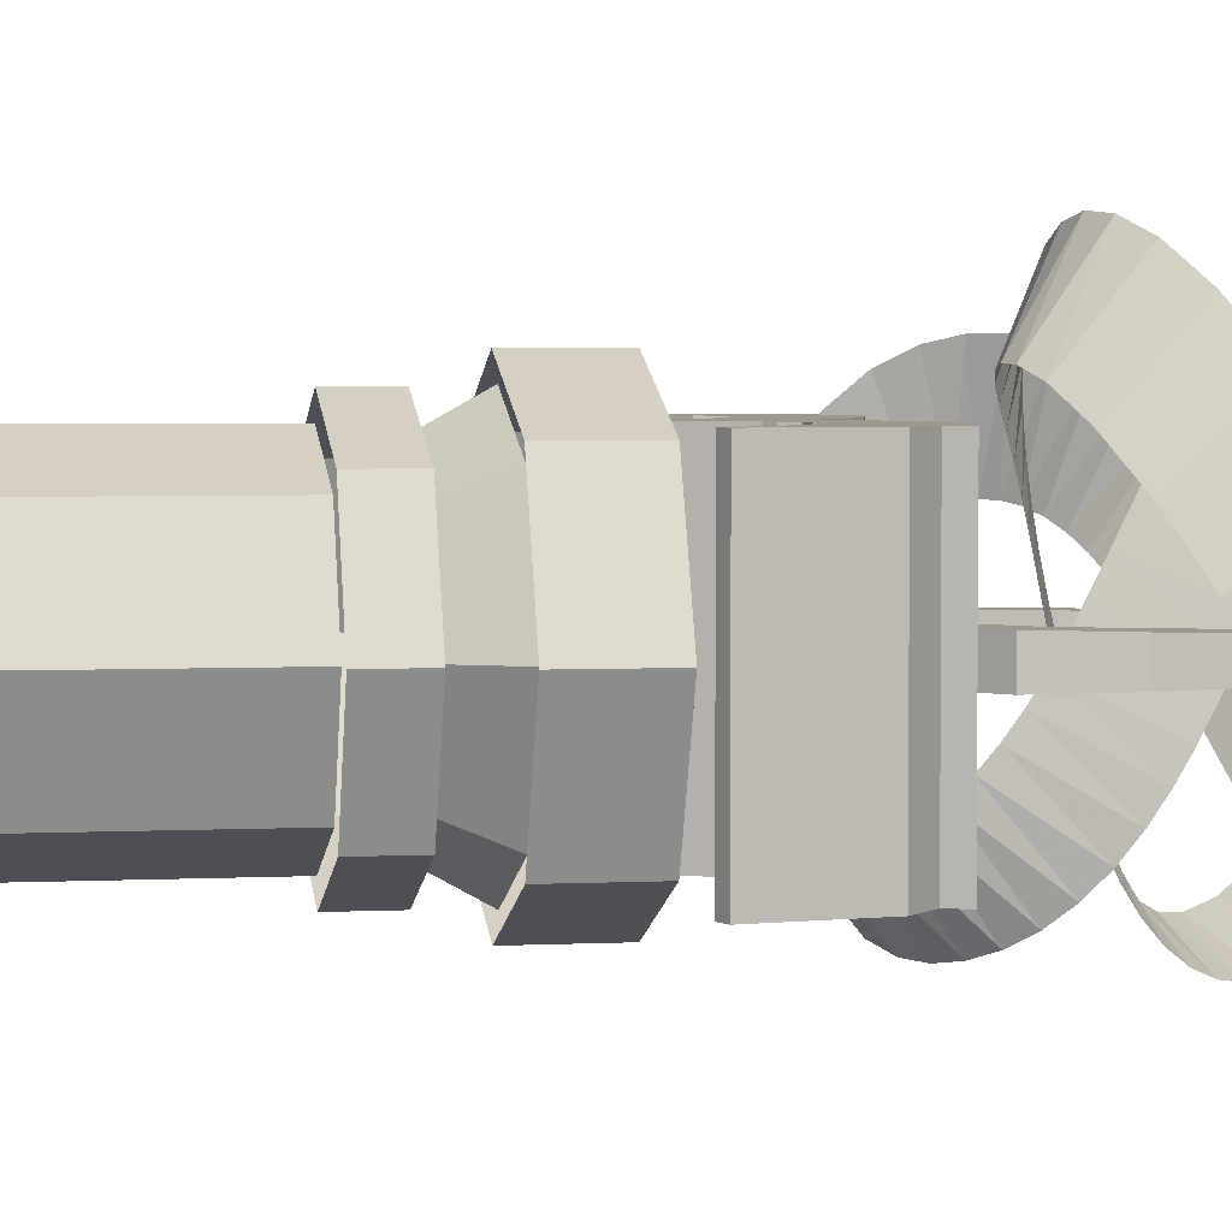
<metadata>
{"format":"obj","ext":"obj","renderer":"f3d","projection":"perspective","resolution":1024,"background":"white","views":[{"elev":3.5,"azim":-100.1,"up":"+Y"}]}
</metadata>
<code>
g tx_huodong_fuben_362_hao04
v -27.91 5e-06 0.07538
v -19.71 -19.8 0.07538
v -19.71 -19.8 14.7
v -27.91 7e-06 14.7
v 0.09024 -28 0.07538
v 0.09024 -28 14.7
v 19.89 -19.8 0.07538
v 19.89 -19.8 14.7
v 28.09 -5e-06 0.07538
v 28.09 -4e-06 14.7
v -27.91 7e-06 14.7
v -19.71 -19.8 14.7
v -14.16 -14.26 14.7
v -20.07 5e-06 14.7
v 0.09024 -28 14.7
v 0.09024 -20.16 14.7
v 19.89 -19.8 14.7
v 14.35 -14.26 14.7
v 28.09 -4e-06 14.7
v 20.25 -2e-06 14.7
v -20.07 5e-06 14.7
v -14.16 -14.26 14.7
v -14.16 -14.26 59.29
v -20.07 1e-05 59.29
v 0.09024 -20.16 14.7
v 0.09024 -20.16 59.29
v 14.35 -14.26 14.7
v 14.35 -14.26 59.29
v 20.25 -2e-06 14.7
v 20.25 2e-06 59.29
v -23.31 1.1e-05 59.34
v -16.46 -16.55 59.34
v -16.46 -16.55 67.67
v -23.31 1.2e-05 67.67
v 0.09024 -23.4 59.34
v 0.09024 -23.4 67.67
v 16.64 -16.55 59.34
v 16.64 -16.55 67.67
v 23.49 2e-06 59.34
v 23.49 2e-06 67.67
v -23.31 1.2e-05 67.67
v -16.46 -16.55 67.67
v -13.45 -13.54 67.67
v -19.06 1.1e-05 67.67
v 0.09024 -23.4 67.67
v 0.09024 -19.15 67.67
v 16.64 -16.55 67.67
v 13.63 -13.54 67.67
v 23.49 2e-06 67.67
v 19.24 3e-06 67.67
v -19.06 1.1e-05 67.67
v -13.45 -13.54 67.67
v -16.6 -16.69 75.66
v -23.51 1.2e-05 75.66
v 0.09024 -19.15 67.67
v 0.09024 -23.6 75.66
v 13.63 -13.54 67.67
v 16.78 -16.69 75.66
v 19.24 3e-06 67.67
v 23.69 3e-06 75.66
v -19.71 19.8 14.7
v -19.71 19.8 0.07538
v 0.09025 28 14.7
v 0.09025 28 0.07538
v 19.89 19.8 14.7
v 19.89 19.8 0.07538
v -14.16 14.26 14.7
v -19.71 19.8 14.7
v 0.09025 20.16 14.7
v 0.09025 28 14.7
v 14.35 14.26 14.7
v 19.89 19.8 14.7
v -14.16 14.26 59.29
v -14.16 14.26 14.7
v 0.09025 20.16 59.29
v 0.09025 20.16 14.7
v 14.35 14.26 59.29
v 14.35 14.26 14.7
v -16.46 16.55 67.67
v -16.46 16.55 59.34
v 0.09025 23.4 67.67
v 0.09025 23.4 59.34
v 16.64 16.55 67.67
v 16.64 16.55 59.34
v -13.45 13.54 67.67
v -16.46 16.55 67.67
v 0.09025 19.15 67.67
v 0.09025 23.4 67.67
v 13.63 13.54 67.67
v 16.64 16.55 67.67
v -16.6 16.69 75.66
v -13.45 13.54 67.67
v 0.09025 23.6 75.66
v 0.09025 19.15 67.67
v 16.78 16.69 75.66
v 13.63 13.54 67.67
f 1 2 3
f 3 4 1
f 2 5 6
f 6 3 2
f 5 7 8
f 8 6 5
f 7 9 10
f 10 8 7
f 11 12 13
f 13 14 11
f 12 15 16
f 16 13 12
f 15 17 18
f 18 16 15
f 17 19 20
f 20 18 17
f 21 22 23
f 23 24 21
f 22 25 26
f 26 23 22
f 25 27 28
f 28 26 25
f 27 29 30
f 30 28 27
f 31 32 33
f 33 34 31
f 32 35 36
f 36 33 32
f 35 37 38
f 38 36 35
f 37 39 40
f 40 38 37
f 41 42 43
f 43 44 41
f 42 45 46
f 46 43 42
f 45 47 48
f 48 46 45
f 47 49 50
f 50 48 47
f 51 52 53
f 53 54 51
f 52 55 56
f 56 53 52
f 55 57 58
f 58 56 55
f 57 59 60
f 60 58 57
f 1 4 61
f 61 62 1
f 62 61 63
f 63 64 62
f 64 63 65
f 65 66 64
f 66 65 10
f 10 9 66
f 11 14 67
f 67 68 11
f 68 67 69
f 69 70 68
f 70 69 71
f 71 72 70
f 72 71 20
f 20 19 72
f 21 24 73
f 73 74 21
f 74 73 75
f 75 76 74
f 76 75 77
f 77 78 76
f 78 77 30
f 30 29 78
f 31 34 79
f 79 80 31
f 80 79 81
f 81 82 80
f 82 81 83
f 83 84 82
f 84 83 40
f 40 39 84
f 41 44 85
f 85 86 41
f 86 85 87
f 87 88 86
f 88 87 89
f 89 90 88
f 90 89 50
f 50 49 90
f 51 54 91
f 91 92 51
f 92 91 93
f 93 94 92
f 94 93 95
f 95 96 94
f 96 95 60
f 60 59 96
g tx_huodong_fuben_362_hao04
v 19.04 18.95 88.5
v 0.09024 26.8 88.5
v 0.09024 -0.000907 88.5
v 19.04 18.95 88.5
v 26.89 -0.000912 88.5
v 26.89 -0.000913 75.1
v 19.04 18.95 75.1
v 0.09024 26.8 88.5
v 0.09024 26.8 75.1
v -18.86 18.95 88.5
v -18.86 18.95 75.1
v -26.71 -0.000901 88.5
v -26.71 -0.000903 75.1
v -18.86 -18.95 88.5
v -18.86 -18.95 75.1
v 0.09024 -26.8 88.5
v 0.09024 -26.8 75.1
v 19.04 -18.95 88.5
v 19.04 -18.95 75.1
v -18.86 18.95 88.5
v -18.86 -18.95 88.5
v 0.09024 -26.8 88.5
v 19.04 -18.95 88.5
v 26.89 -0.000912 88.5
v -26.71 -0.000901 88.5
v 9.888 -20.06 111.5
v 9.888 20.34 111.5
v 5e-06 20.34 104.9
v -3e-06 -20.06 104.9
v 5.06 -20.06 88.91
v 9.543 -20.06 97.61
v -3e-06 -20.06 104.9
v -3e-06 -20.06 88.91
v 5.06 20.34 88.91
v 9.543 20.34 97.61
v 9.543 -20.06 97.61
v 5.06 -20.06 88.91
v 5e-06 20.34 88.91
v 5e-06 20.34 104.9
v 9.543 20.34 97.61
v 5.06 20.34 88.91
v 37.45 20.34 87.9
v 37.45 -20.06 87.9
v 25.93 -20.06 98.44
v 25.93 20.34 98.44
v 21.02 -20.06 114.2
v 21.02 20.34 114.2
v 33.6 -20.06 111
v 33.6 20.34 111
v 32.32 -20.06 108.1
v 32.32 20.34 108.1
v 33.6 20.34 111
v 33.6 -20.06 111
v 32.32 20.34 108.1
v 32.32 -20.06 108.1
v 36.75 -20.06 104.3
v 36.75 20.34 104.3
v 36.75 20.34 104.3
v 36.75 -20.06 104.3
v 39.51 -20.06 88.76
v 39.51 20.34 88.76
v 39.51 20.34 88.76
v 39.51 -20.06 88.76
v 37.45 -20.06 87.9
v 37.45 20.34 87.9
v 18.05 20.34 100.7
v 9.888 20.34 111.5
v 21.02 20.34 114.2
v 32.32 20.34 108.1
v 25.93 20.34 98.44
v 36.75 20.34 104.3
v 37.45 20.34 87.9
v 39.51 20.34 88.76
v 9.888 -20.06 111.5
v 18.05 -20.06 100.7
v 21.02 -20.06 114.2
v 32.32 -20.06 108.1
v 33.6 -20.06 111
v 36.75 -20.06 104.3
v 25.93 -20.06 98.44
v 37.45 -20.06 87.9
v 39.51 -20.06 88.76
v -9.888 -20.06 111.5
v -3e-06 -20.06 104.9
v 5e-06 20.34 104.9
v -9.888 20.34 111.5
v -9.543 -20.06 97.61
v -5.06 -20.06 88.91
v -5.06 20.34 88.91
v -5.06 -20.06 88.91
v -9.543 -20.06 97.61
v -9.543 20.34 97.61
v -9.543 20.34 97.61
v -5.06 20.34 88.91
v -37.45 20.34 87.9
v -25.93 20.34 98.44
v -25.93 -20.06 98.44
v -37.45 -20.06 87.9
v -21.02 -20.06 114.2
v -21.02 20.34 114.2
v -33.6 -20.06 111
v -33.6 20.34 111
v -32.32 -20.06 108.1
v -33.6 -20.06 111
v -33.6 20.34 111
v -32.32 20.34 108.1
v -32.32 20.34 108.1
v -36.75 20.34 104.3
v -36.75 -20.06 104.3
v -32.32 -20.06 108.1
v -39.51 20.34 88.76
v -39.51 -20.06 88.76
v -39.51 20.34 88.76
v -37.45 20.34 87.9
v -37.45 -20.06 87.9
v -39.51 -20.06 88.76
v -18.05 20.34 100.7
v -21.02 20.34 114.2
v -9.888 20.34 111.5
v -25.93 20.34 98.44
v -32.32 20.34 108.1
v -37.45 20.34 87.9
v -36.75 20.34 104.3
v -39.51 20.34 88.76
v -9.888 -20.06 111.5
v -21.02 -20.06 114.2
v -18.05 -20.06 100.7
v -32.32 -20.06 108.1
v -25.93 -20.06 98.44
v -36.75 -20.06 104.3
v -37.45 -20.06 87.9
v -39.51 -20.06 88.76
v -33.6 20.34 111
v 33.6 20.34 111
v -33.6 -20.06 111
f 97 98 99
f 100 101 102
f 102 103 100
f 104 100 103
f 103 105 104
f 106 104 105
f 105 107 106
f 108 106 107
f 107 109 108
f 110 108 109
f 109 111 110
f 112 110 111
f 111 113 112
f 114 112 113
f 113 115 114
f 101 114 115
f 115 102 101
f 98 116 99
f 117 118 99
f 99 118 119
f 119 120 99
f 99 120 97
f 116 121 99
f 99 121 117
f 122 123 124
f 124 125 122
f 126 127 128
f 128 129 126
f 130 131 132
f 132 133 130
f 134 135 136
f 136 137 134
f 138 139 140
f 140 141 138
f 142 143 123
f 123 122 142
f 144 145 143
f 143 142 144
f 146 147 148
f 148 149 146
f 150 151 152
f 152 153 150
f 154 155 156
f 156 157 154
f 158 159 160
f 160 161 158
f 162 136 163
f 163 164 162
f 162 164 165
f 165 166 162
f 166 165 167
f 167 168 166
f 168 167 169
f 170 127 171
f 171 172 170
f 172 173 174
f 175 173 176
f 176 177 175
f 175 177 178
f 179 180 181
f 181 182 179
f 128 183 184
f 184 129 128
f 185 186 187
f 187 188 185
f 189 135 134
f 134 190 189
f 191 192 193
f 193 194 191
f 195 179 182
f 182 196 195
f 197 195 196
f 196 198 197
f 199 200 201
f 201 202 199
f 203 204 205
f 205 206 203
f 204 207 208
f 208 205 204
f 209 210 211
f 211 212 209
f 213 214 215
f 215 189 213
f 213 216 217
f 217 214 213
f 216 218 219
f 219 217 216
f 218 220 219
f 221 222 223
f 223 183 221
f 222 224 225
f 225 223 222
f 226 227 225
f 225 224 226
f 226 228 227
f 127 170 128
f 128 221 183
f 135 163 136
f 189 215 135
f 217 229 214
f 164 230 165
f 172 171 176
f 176 173 172
f 222 231 224
g qin
v -7.558 1.404 154.9
v -14.72 1.441 150.7
v -15.51 1.254 158.7
v -9.761 1.415 161.7
v -15.53 -2.527 158.7
v -14.74 -2.531 150.7
v -7.578 -2.567 154.9
v -9.781 -2.556 161.7
v -14.74 -2.531 150.7
v -14.72 1.441 150.7
v -7.558 1.404 154.9
v -7.578 -2.567 154.9
v -9.781 -2.556 161.7
v -0.01298 -2.606 163.7
v 0.00711 1.366 163.7
v -9.761 1.415 161.7
v 0.007101 1.366 156.2
v 0.00711 1.366 163.7
v -0.01298 -2.606 163.7
v -0.01298 -2.606 156.2
v -0.01298 -2.606 156.2
v 0.007101 1.366 156.2
v -15.53 -2.527 158.7
v -15.51 1.254 158.7
v 7.573 1.328 154.9
v 9.775 1.317 161.7
v 15.53 1.097 158.7
v 14.74 1.292 150.7
v 15.51 -2.684 158.7
v 9.755 -2.655 161.7
v 7.552 -2.644 154.9
v 14.72 -2.68 150.7
v 14.72 -2.68 150.7
v 7.552 -2.644 154.9
v 7.573 1.328 154.9
v 14.74 1.292 150.7
v 9.755 -2.655 161.7
v 9.775 1.317 161.7
v 15.51 -2.684 158.7
v 15.53 1.097 158.7
v -20.26 -3.127 130.1
v -20.23 2.086 130.1
v -18.41 2.306 118.5
v -18.44 -3.366 118.5
v -24.92 1.194 162.9
v -19.63 1.536 156.9
v -19.65 -2.583 156.9
v -24.94 -2.187 162.9
v -14.8 2.059 131.6
v -20.23 2.086 130.1
v -18.9 1.789 145.3
v -13.48 1.762 146
v -18.9 1.789 145.3
v -18.93 -2.844 145.3
v -0.01735 -3.459 109.3
v -0.01734 -3.459 114.6
v -7.376 -3.422 116
v -10.16 -3.408 111.5
v -10.16 -3.408 111.5
v -10.13 2.265 111.5
v 0.01134 2.213 114.6
v -7.347 2.25 116
v -7.376 -3.422 116
v -0.01734 -3.459 114.6
v -13.53 2.282 121.5
v -13.56 -3.39 121.5
v -14.8 2.059 131.6
v -14.83 -3.155 131.6
v -13.48 1.762 146
v -13.5 -2.871 146
v -15.27 1.514 161.6
v -15.29 -2.605 161.6
v -20.74 1.173 171.1
v -20.76 -2.208 171.1
v -25.93 1.199 172.6
v -25.95 -2.182 172.6
v -25.93 1.199 172.6
v -30.48 1.222 169.4
v -30.49 -2.159 169.4
v -25.95 -2.182 172.6
v -30.48 1.222 169.4
v -30.18 1.22 164.2
v -30.2 -2.161 164.2
v -30.49 -2.159 169.4
v -30.18 1.22 164.2
v -30.2 -2.161 164.2
v 0.01133 2.213 109.3
v -10.13 2.265 111.5
v -7.347 2.25 116
v 0.01134 2.213 114.6
v -18.41 2.306 118.5
v -13.53 2.282 121.5
v -19.63 1.536 156.9
v -15.27 1.514 161.6
v -24.92 1.194 162.9
v -20.74 1.173 171.1
v -25.93 1.199 172.6
v -30.48 1.222 169.4
v -30.18 1.22 164.2
v -13.56 -3.39 121.5
v -18.44 -3.366 118.5
v -20.26 -3.127 130.1
v -14.83 -3.155 131.6
v -18.93 -2.844 145.3
v -13.5 -2.871 146
v -15.29 -2.605 161.6
v -19.65 -2.583 156.9
v -24.94 -2.187 162.9
v -20.76 -2.208 171.1
v -25.95 -2.182 172.6
v -30.49 -2.159 169.4
v -30.2 -2.161 164.2
v 20.23 -3.332 130.1
v 18.41 -3.552 118.5
v 18.43 2.12 118.5
v 20.25 1.882 130.1
v 24.93 0.9416 162.9
v 24.92 -2.439 162.9
v 19.62 -2.781 156.9
v 19.64 1.337 156.9
v 14.82 1.909 131.6
v 13.5 1.626 146
v 18.92 1.598 145.3
v 20.25 1.882 130.1
v 18.92 1.598 145.3
v 18.9 -3.035 145.3
v 10.13 -3.51 111.5
v 7.341 -3.496 116
v 10.13 -3.51 111.5
v 10.16 2.162 111.5
v 7.341 -3.496 116
v 7.37 2.176 116
v 13.52 -3.527 121.5
v 13.55 2.145 121.5
v 14.79 -3.305 131.6
v 14.82 1.909 131.6
v 13.47 -3.007 146
v 13.5 1.626 146
v 15.27 -2.759 161.6
v 15.29 1.359 161.6
v 20.74 -2.418 171.1
v 20.76 0.9628 171.1
v 25.93 -2.444 172.6
v 25.94 0.9365 172.6
v 25.94 0.9365 172.6
v 25.93 -2.444 172.6
v 30.47 -2.467 169.4
v 30.49 0.9136 169.4
v 30.49 0.9136 169.4
v 30.47 -2.467 169.4
v 30.18 -2.466 164.2
v 30.19 0.9151 164.2
v 30.19 0.9151 164.2
v 30.18 -2.466 164.2
v 7.37 2.176 116
v 10.16 2.162 111.5
v 18.43 2.12 118.5
v 13.55 2.145 121.5
v 15.29 1.359 161.6
v 19.64 1.337 156.9
v 20.76 0.9628 171.1
v 24.93 0.9416 162.9
v 25.94 0.9365 172.6
v 30.49 0.9136 169.4
v 30.19 0.9151 164.2
v 18.41 -3.552 118.5
v 13.52 -3.527 121.5
v 20.23 -3.332 130.1
v 14.79 -3.305 131.6
v 18.9 -3.035 145.3
v 13.47 -3.007 146
v 19.62 -2.781 156.9
v 15.27 -2.759 161.6
v 24.92 -2.439 162.9
v 20.74 -2.418 171.1
v 25.93 -2.444 172.6
v 30.18 -2.466 164.2
v 30.47 -2.467 169.4
v 9.004 -0.03141 135.4
v -10.5 0.06722 135.4
v -10.5 0.06722 158.5
v 9.004 -0.03142 158.5
v 9.004 -0.03141 112.4
v -10.5 0.06722 112.4
v 9.004 -0.08345 135.4
v 9.004 -0.08344 158.5
v -10.5 0.0152 158.5
v -10.5 0.01519 135.4
v 9.004 -0.08345 112.4
v -10.5 0.01518 112.4
f 232 233 234
f 234 235 232
f 236 237 238
f 238 239 236
f 240 241 242
f 242 243 240
f 244 245 246
f 246 247 244
f 248 232 235
f 235 249 248
f 250 239 238
f 238 251 250
f 252 243 242
f 242 253 252
f 254 244 247
f 247 255 254
f 256 257 258
f 258 259 256
f 260 261 262
f 262 263 260
f 264 265 266
f 266 267 264
f 268 269 246
f 246 245 268
f 248 249 257
f 257 256 248
f 250 251 262
f 262 261 250
f 252 253 266
f 266 265 252
f 270 271 269
f 269 268 270
f 272 273 274
f 274 275 272
f 276 277 278
f 278 279 276
f 280 281 282
f 282 283 280
f 284 273 272
f 272 285 284
f 286 287 288
f 288 289 286
f 290 275 274
f 274 291 290
f 292 293 294
f 294 295 292
f 293 296 297
f 297 294 293
f 296 298 299
f 299 297 296
f 298 300 301
f 301 299 298
f 300 302 303
f 303 301 300
f 302 304 305
f 305 303 302
f 304 306 307
f 307 305 304
f 308 309 310
f 310 311 308
f 312 313 314
f 314 315 312
f 316 276 279
f 279 317 316
f 277 284 285
f 285 278 277
f 318 319 320
f 320 321 318
f 322 323 320
f 320 319 322
f 281 280 323
f 323 322 281
f 283 282 324
f 324 325 283
f 325 324 326
f 326 327 325
f 327 326 328
f 329 328 326
f 326 330 329
f 289 288 331
f 331 332 289
f 333 332 331
f 331 334 333
f 335 333 334
f 334 336 335
f 335 336 337
f 337 338 335
f 339 338 337
f 337 340 339
f 339 340 341
f 339 341 342
f 342 343 339
f 344 345 346
f 346 347 344
f 348 349 350
f 350 351 348
f 352 353 354
f 354 355 352
f 356 357 344
f 344 347 356
f 286 358 359
f 359 287 286
f 360 361 346
f 346 345 360
f 292 295 362
f 362 363 292
f 363 362 364
f 364 365 363
f 365 364 366
f 366 367 365
f 367 366 368
f 368 369 367
f 369 368 370
f 370 371 369
f 371 370 372
f 372 373 371
f 373 372 374
f 374 375 373
f 376 377 378
f 378 379 376
f 380 381 382
f 382 383 380
f 384 385 349
f 349 348 384
f 351 350 357
f 357 356 351
f 318 321 386
f 386 387 318
f 388 387 386
f 386 389 388
f 355 388 389
f 389 352 355
f 353 390 391
f 391 354 353
f 390 392 393
f 393 391 390
f 392 394 393
f 395 396 393
f 393 394 395
f 358 397 398
f 398 359 358
f 399 400 398
f 398 397 399
f 401 402 400
f 400 399 401
f 401 403 404
f 404 402 401
f 405 406 404
f 404 403 405
f 405 407 406
f 405 408 409
f 409 407 405
f 410 411 412
f 412 413 410
f 414 415 411
f 411 410 414
f 416 417 418
f 418 419 416
f 420 416 419
f 419 421 420
g liuti
v 22.98 -27.02 142.3
v 21.59 -24.93 140.4
v 7.625 -31.55 142.7
v 9.113 -32.94 145.8
v 24.28 -28.36 144.6
v 10.47 -33.49 148.8
v 25.49 -28.64 147.5
v 11.65 -33.17 152
v 26.6 -27.32 151.4
v 12.68 -31.65 155.6
v 27.51 -23.68 156
v 13.51 -28.17 160
v 27.92 -17.25 160.9
v 13.89 -22.15 164.6
v 27.51 -8.302 165.3
v 13.51 -13.79 168.7
v 26.11 2.066 168.3
v 12.22 -4.175 171.4
v 23.81 12.27 169.4
v 10.14 5.07 172.5
v 20.91 20.86 168.7
v 7.644 12.49 171.8
v 17.84 27.07 166.6
v 5.246 17.34 170.2
v 14.9 30.91 163.7
v 3.328 19.85 168.2
v 12.19 32.93 160.5
v 1.972 20.78 166.2
v 9.585 33.64 157
v 1.004 20.79 164
v 7.01 33.25 153.4
v 0.2282 20.13 161.6
v 4.467 31.89 149.6
v -0.4922 18.86 159
v 2.035 29.69 146.1
v -1.259 17.04 156.3
v -0.1948 26.84 142.8
v -2.128 14.72 153.6
v -2.17 23.54 139.8
v -3.106 12 151.1
v -3.888 19.96 137
v -4.167 8.944 148.7
v -5.377 16.24 134.5
v -5.277 5.644 146.5
v -6.679 12.48 132.2
v -6.401 2.163 144.3
v -7.837 8.724 130
v -7.503 -1.446 142.2
v -8.887 5.036 127.8
v -8.542 -5.138 140
v -9.858 1.459 125.6
v -9.47 -8.87 137.7
v -10.77 -1.962 123.4
v -10.23 -12.59 135.3
v -11.63 -5.175 121.1
v -10.74 -16.21 132.6
v -12.45 -8.128 118.7
v -10.94 -19.63 129.7
v -13.18 -10.78 116.1
v -10.75 -22.69 126.5
v -13.75 -13.1 113.5
v -10.14 -25.2 123.2
v -14 -15.07 110.8
v -9.109 -27.03 119.9
v -13.71 -16.62 108.1
v -7.698 -28.13 116.8
v -12.62 -17.59 105.5
v -5.886 -28.55 114.1
v -10.43 -17.71 102.9
v -3.448 -28.27 111.6
v -6.736 -16.47 100.4
v 0.102 -26.95 109.4
v -1.36 -13.28 98.52
v 5.137 -23.93 107.6
v 5.406 -7.886 97.84
v 11.47 -18.88 107
v 12.75 -0.685 98.93
v 18.33 -12.16 108
v 19.56 7.296 101.9
v 24.61 -4.806 110.7
v 24.89 14.78 106.4
v 29.38 1.891 114.8
v 28.23 20.75 111.7
v 32.2 6.917 119.2
v 29.67 24.81 116.9
v 33.24 9.952 123.1
v 29.66 27.14 121.7
v 33.05 11.38 126.1
v 28.67 28.18 126.1
v 32.13 11.88 128.3
v 26.96 28.25 130.2
v 30.61 11.84 130.1
v 24.7 27.44 134.1
v 28.58 11.35 131.8
v 22.06 25.81 137.7
v 26.15 10.39 133.4
v 19.2 23.52 140.9
v 23.49 8.94 134.9
v 16.24 20.73 143.6
v 20.75 7.021 136.4
v 13.26 17.65 145.8
v 18.01 4.689 137.8
v 10.31 14.4 147.6
v 15.29 2.028 139.1
v 7.393 11.1 149.1
v 12.59 -0.8731 140.3
v 4.524 7.803 150.4
v 9.876 -3.933 141.4
v 1.69 4.572 151.5
v 7.112 -7.08 142.5
v -1.121 1.444 152.5
v 4.246 -10.24 143.5
v -3.926 -1.54 153.5
v 1.221 -13.35 144.5
v -6.736 -4.333 154.6
v -2.01 -16.29 145.4
v -9.557 -6.883 155.7
v -5.483 -18.96 146.2
v -12.39 -9.142 156.9
v -9.19 -21.21 146.9
v -15.21 -11.06 158.1
v -13.06 -22.86 147.5
v -18.03 -12.58 159.3
v -16.94 -23.8 148
v -20.86 -13.61 160.3
v -20.61 -23.96 148.2
v -23.71 -14 160.8
v -23.89 -23.4 148.1
v -26.62 -13.45 160.7
v -26.8 -22.17 147.6
v -29.57 -11.54 159.7
v -29.51 -20 146.6
v -32.32 -7.639 157.7
v -32.01 -16.25 144.6
v -34.22 -1.418 154.3
v -33.78 -10.42 141.5
v -34.54 6.844 149.8
v -34.09 -2.693 137.3
v -32.85 16.09 144.5
v -32.51 5.916 132.3
v -29.22 24.86 139.2
v -29.2 13.94 127.5
v -24.3 31.86 134.5
v -24.87 20.11 123.4
v -18.92 36.41 130.9
v -20.5 23.82 120.4
v -13.81 38.6 128.5
v -16.85 25.34 118.7
v -9.232 39 126.9
v -14.11 25.45 118.1
v -5.086 38.11 126.1
v -11.94 24.77 118.1
v -1.241 36.18 125.7
v -9.983 23.5 118.7
v 2.26 33.34 125.6
v -8.118 21.67 119.6
v 5.298 29.78 125.7
v -6.369 19.28 120.7
v 7.796 25.71 126.1
v -4.796 16.42 121.9
v 9.753 21.35 126.7
v -3.442 13.14 123
v 11.25 16.88 127.4
v -2.317 9.557 124.1
v 12.38 12.4 128.3
v -1.394 5.731 125.1
v 13.26 7.98 129.3
v -0.6269 1.751 126.1
v 13.97 3.657 130.3
v 0.03802 -2.347 127.1
v 14.59 -0.565 131.4
v 0.6549 -6.509 128.2
v 15.21 -4.656 132.5
v 1.278 -10.71 129.4
v 15.9 -8.614 133.7
v 1.956 -14.88 130.8
v 16.71 -12.4 134.9
v 2.744 -18.95 132.6
v 17.69 -15.98 136.2
v 3.683 -22.83 134.6
v 18.85 -19.3 137.5
v 4.818 -26.34 137
v 20.18 -22.31 138.9
v 6.15 -29.31 139.8
v 21.59 -24.93 140.4
v 7.625 -31.55 142.7
f 422 423 424
f 424 425 422
f 426 422 425
f 425 427 426
f 428 426 427
f 427 429 428
f 430 428 429
f 429 431 430
f 432 430 431
f 431 433 432
f 434 432 433
f 433 435 434
f 436 434 435
f 435 437 436
f 438 436 437
f 437 439 438
f 440 438 439
f 439 441 440
f 442 440 441
f 441 443 442
f 444 442 443
f 443 445 444
f 446 444 445
f 445 447 446
f 448 446 447
f 447 449 448
f 450 448 449
f 449 451 450
f 452 450 451
f 451 453 452
f 454 452 453
f 453 455 454
f 456 454 455
f 455 457 456
f 458 456 457
f 457 459 458
f 460 458 459
f 459 461 460
f 462 460 461
f 461 463 462
f 464 462 463
f 463 465 464
f 466 464 465
f 465 467 466
f 468 466 467
f 467 469 468
f 470 468 469
f 469 471 470
f 472 470 471
f 471 473 472
f 474 472 473
f 473 475 474
f 476 474 475
f 475 477 476
f 478 476 477
f 477 479 478
f 480 478 479
f 479 481 480
f 482 480 481
f 481 483 482
f 484 482 483
f 483 485 484
f 486 484 485
f 485 487 486
f 488 486 487
f 487 489 488
f 490 488 489
f 489 491 490
f 492 490 491
f 491 493 492
f 494 492 493
f 493 495 494
f 496 494 495
f 495 497 496
f 498 496 497
f 497 499 498
f 500 498 499
f 499 501 500
f 502 500 501
f 501 503 502
f 504 502 503
f 503 505 504
f 506 504 505
f 505 507 506
f 508 506 507
f 507 509 508
f 510 508 509
f 509 511 510
f 512 510 511
f 511 513 512
f 514 512 513
f 513 515 514
f 516 514 515
f 515 517 516
f 518 516 517
f 517 519 518
f 520 518 519
f 519 521 520
f 522 520 521
f 521 523 522
f 524 522 523
f 523 525 524
f 526 524 525
f 525 527 526
f 528 526 527
f 527 529 528
f 530 528 529
f 529 531 530
f 532 530 531
f 531 533 532
f 534 532 533
f 533 535 534
f 536 534 535
f 535 537 536
f 538 536 537
f 537 539 538
f 540 538 539
f 539 541 540
f 542 540 541
f 541 543 542
f 544 542 543
f 543 545 544
f 546 544 545
f 545 547 546
f 548 546 547
f 547 549 548
f 550 548 549
f 549 551 550
f 552 550 551
f 551 553 552
f 554 552 553
f 553 555 554
f 556 554 555
f 555 557 556
f 558 556 557
f 557 559 558
f 560 558 559
f 559 561 560
f 562 560 561
f 561 563 562
f 564 562 563
f 563 565 564
f 566 564 565
f 565 567 566
f 568 566 567
f 567 569 568
f 570 568 569
f 569 571 570
f 572 570 571
f 571 573 572
f 574 572 573
f 573 575 574
f 576 574 575
f 575 577 576
f 578 576 577
f 577 579 578
f 580 578 579
f 579 581 580
f 582 580 581
f 581 583 582
f 584 582 583
f 583 585 584
f 586 584 585
f 585 587 586
f 588 586 587
f 587 589 588
f 590 588 589
f 589 591 590
f 592 590 591
f 591 593 592
f 594 592 593
f 593 595 594
f 596 594 595
f 595 597 596
f 598 596 597
f 597 599 598
f 600 598 599
f 599 601 600
f 602 600 601
f 601 603 602
f 604 602 603
f 603 605 604
f 606 604 605
f 605 607 606

</code>
